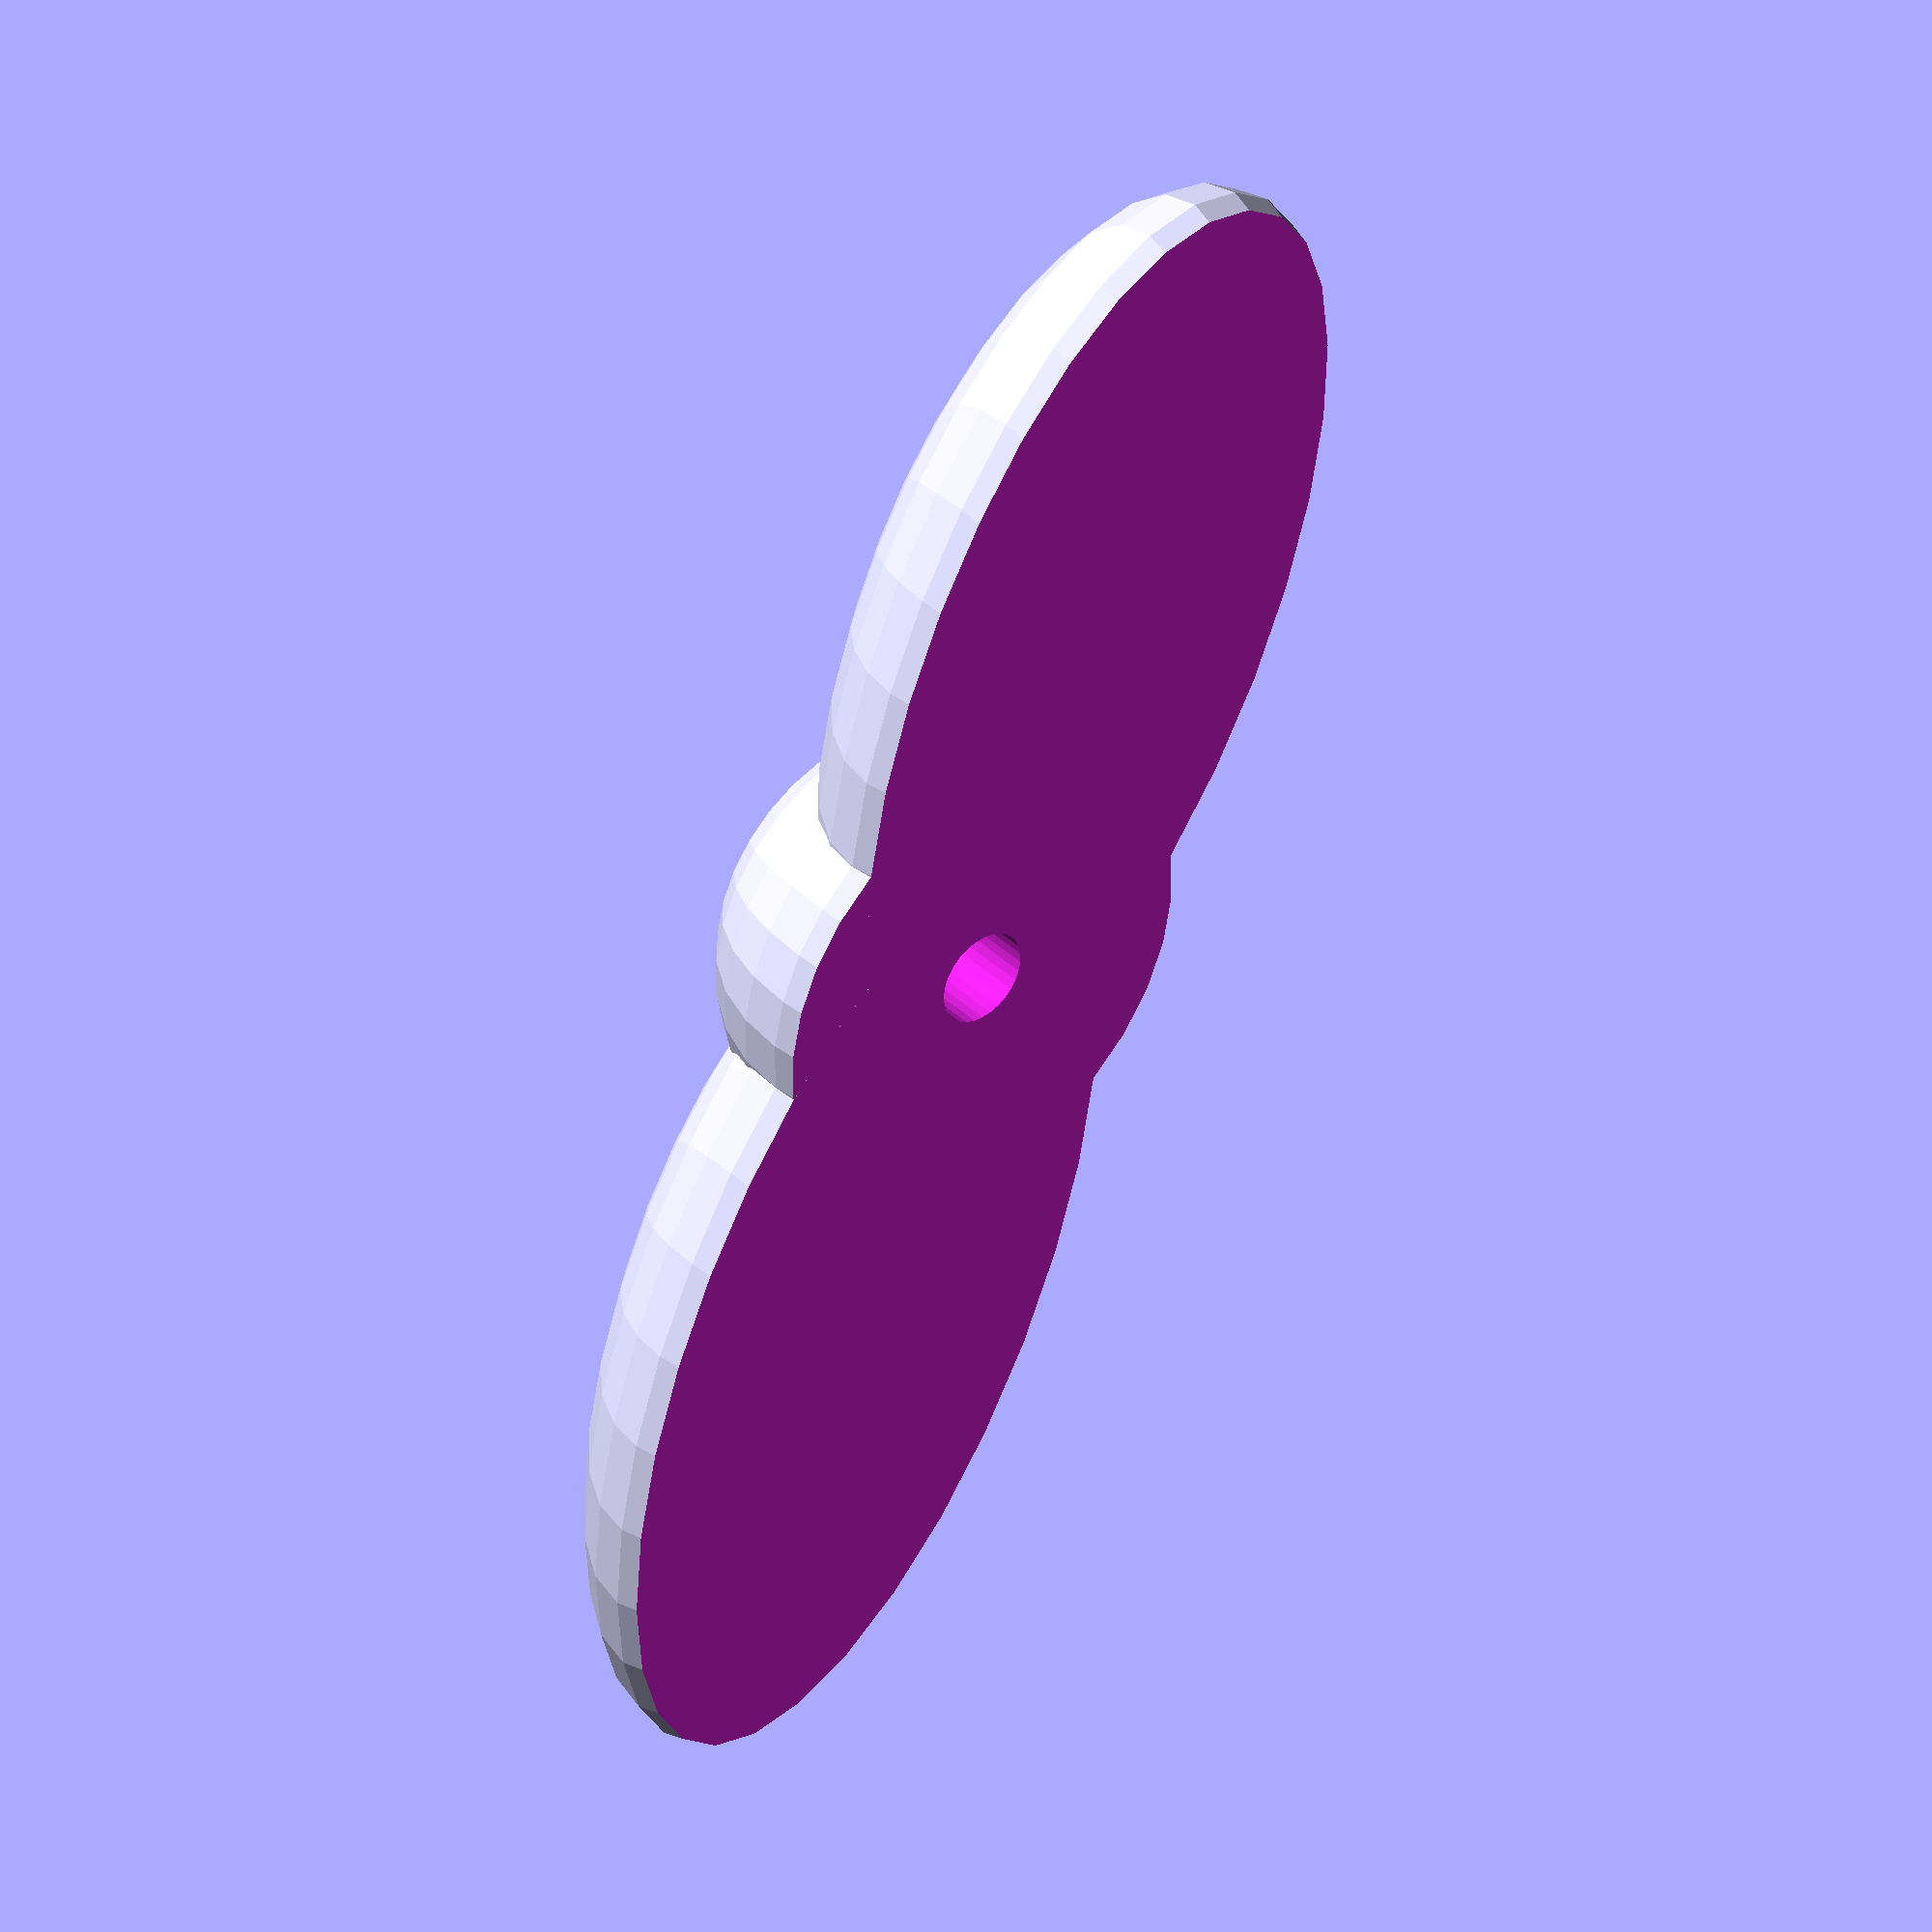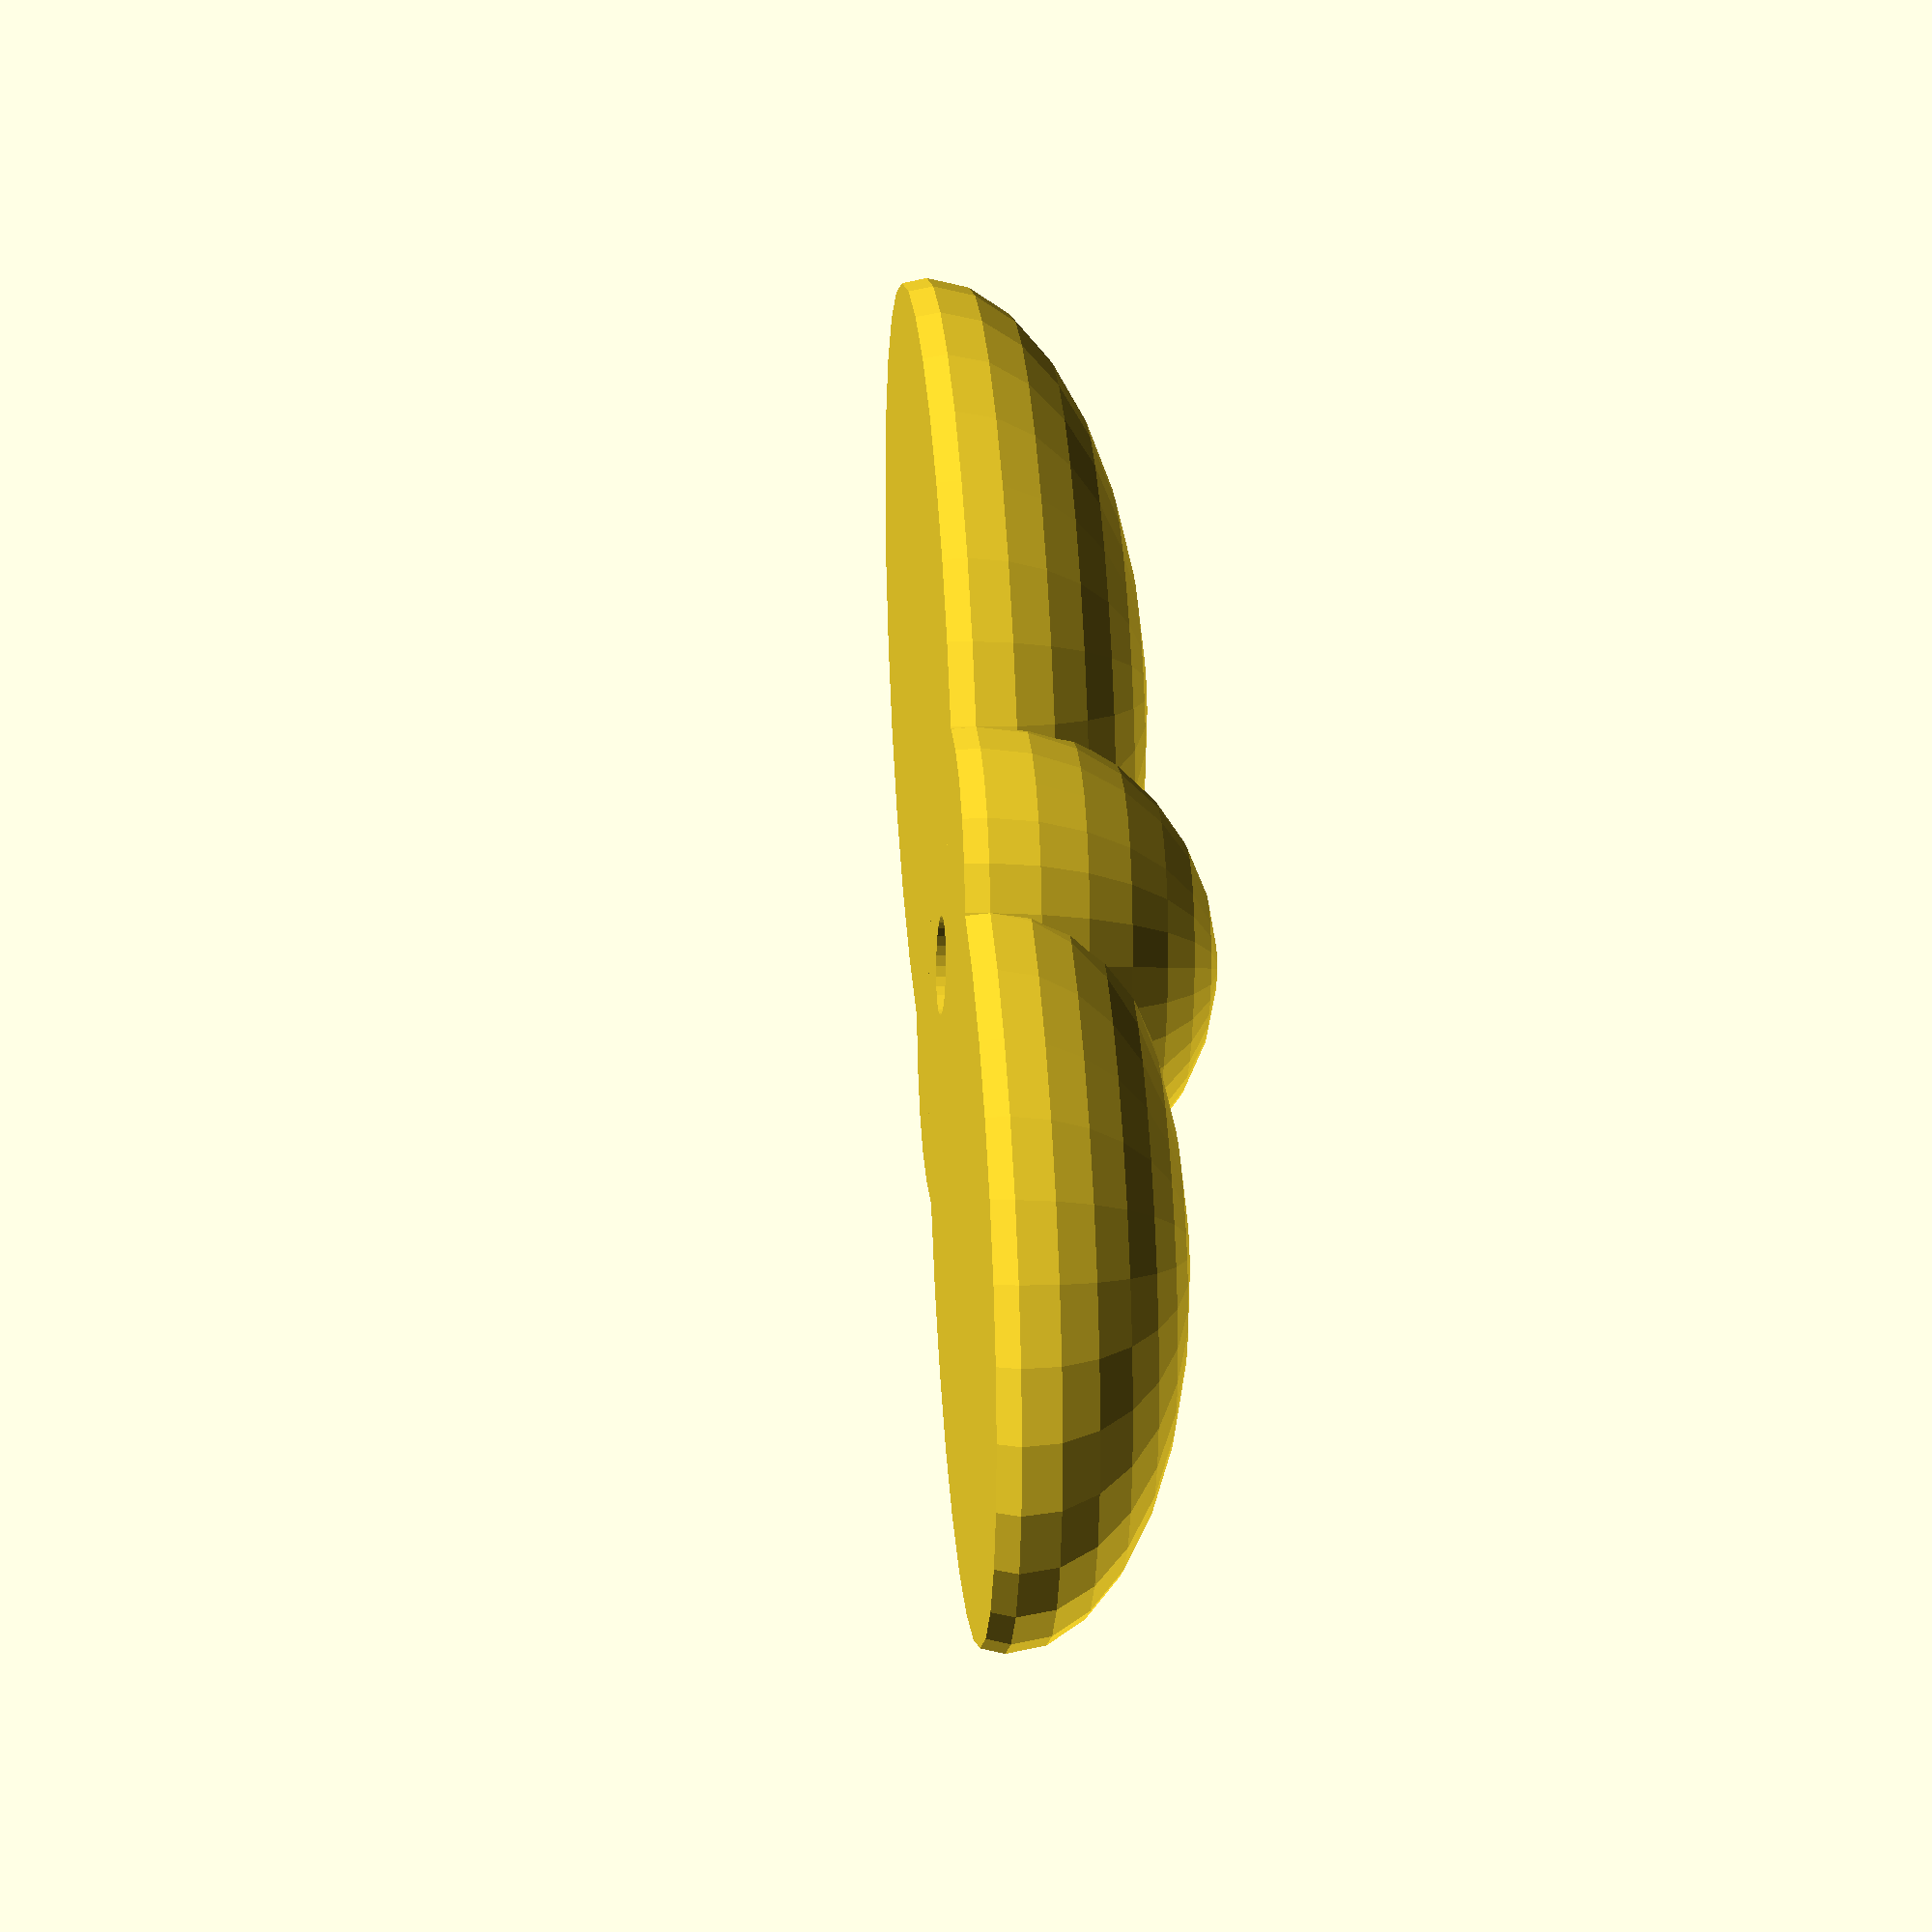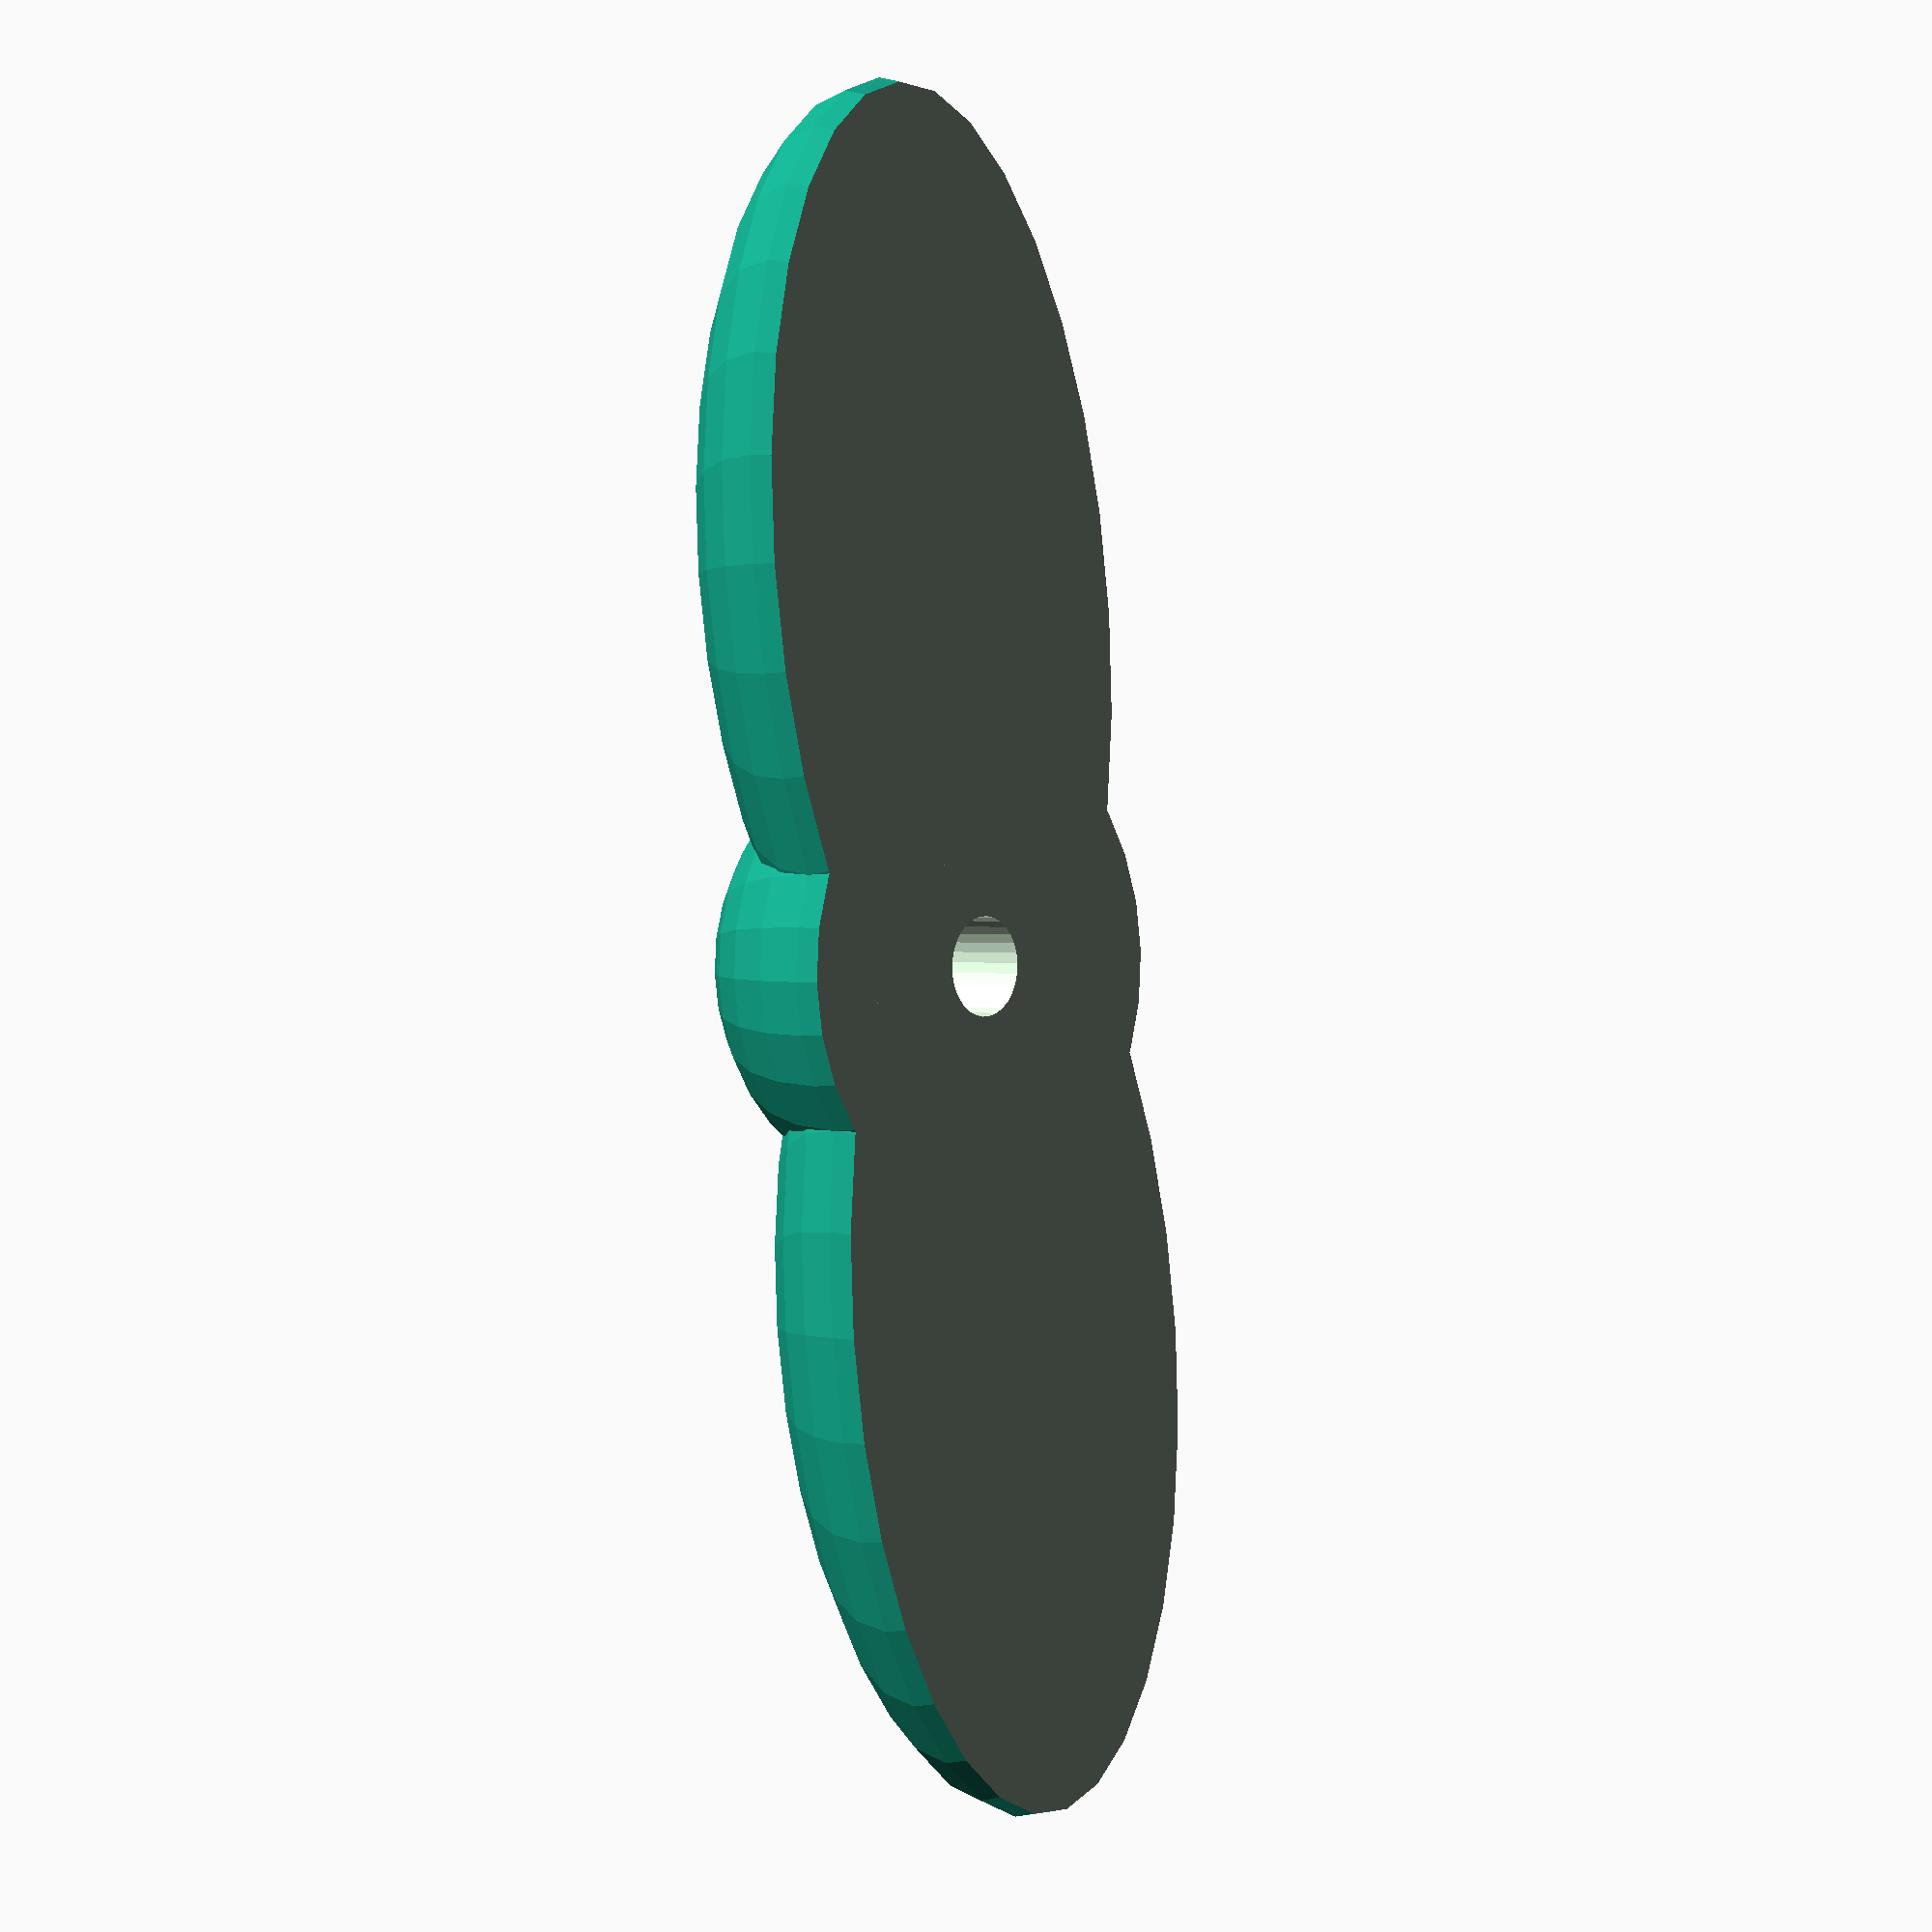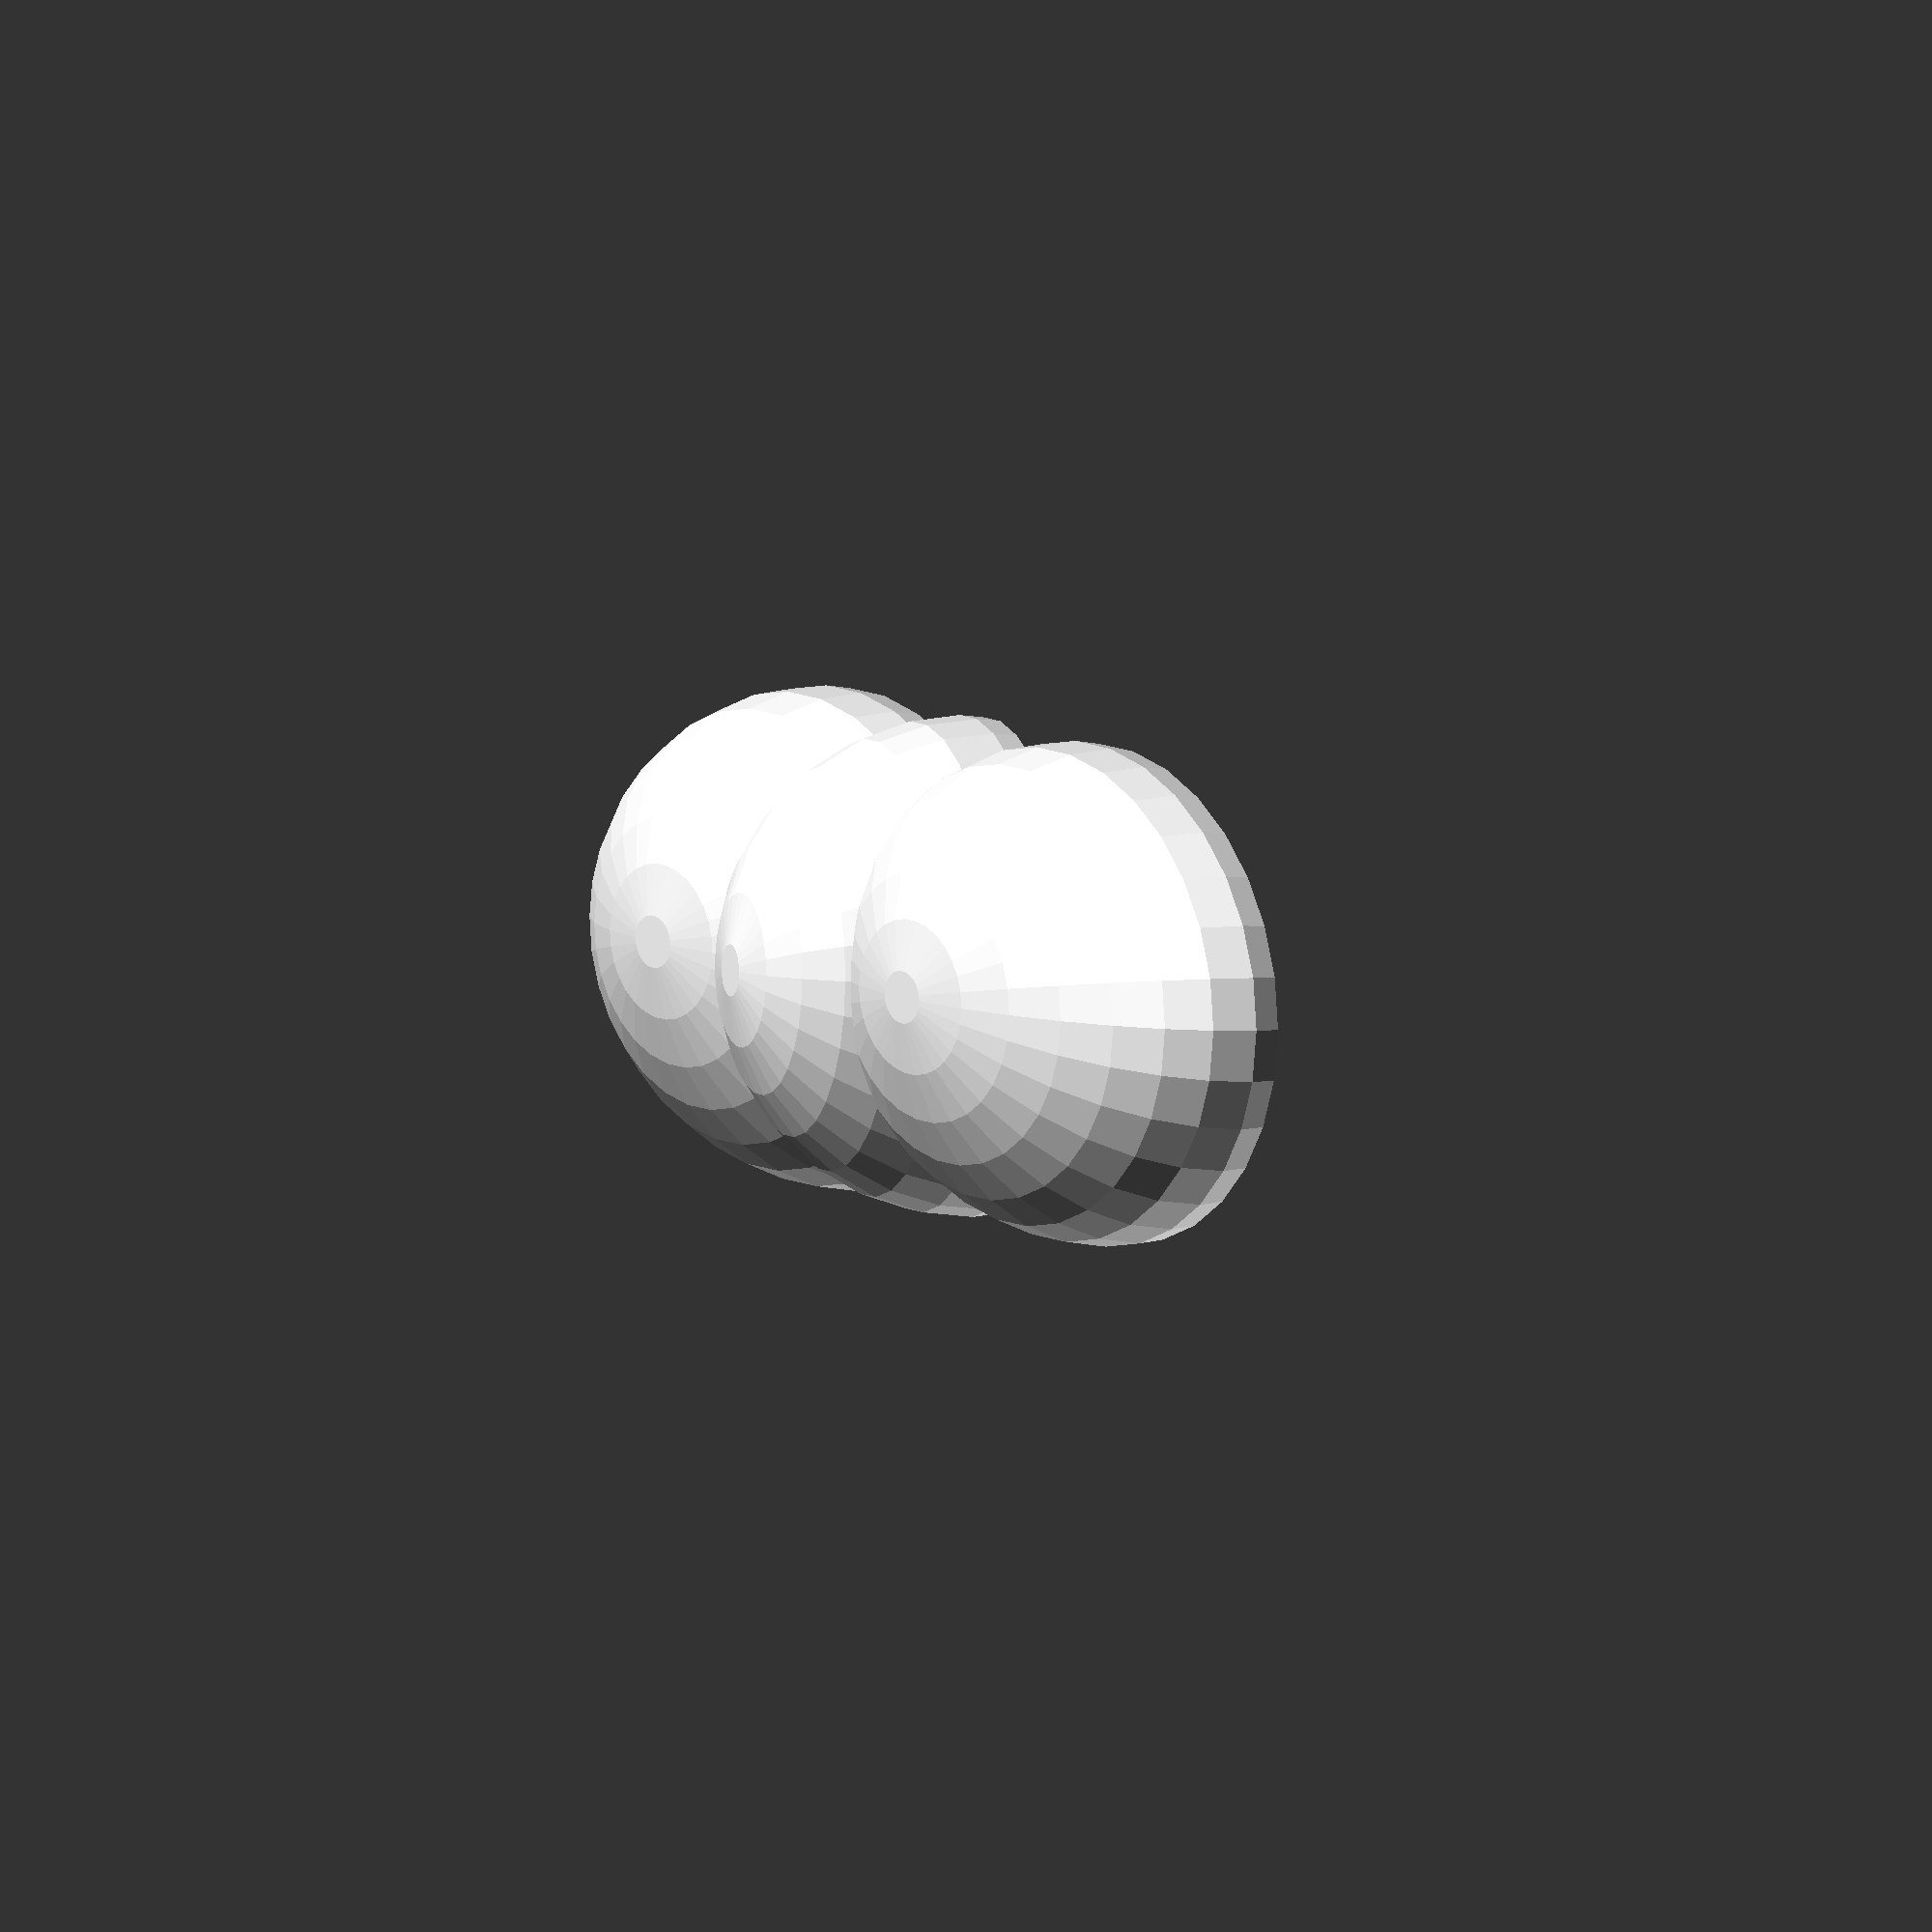
<openscad>


 

 

/* Please copy example012.stl to your dropbox folder to be able to show this example. */

 

// example012.stl is Mblock.stl, (c) 2009 Will Langford

// licensed under the Creative Commons - GNU GPL license.

// http://www.thingiverse.com/thing:753

 

$fn = 30;

rotate([180, 0, 0]){ 

difference(){

    union(){

        difference(){

          sphere(5);

          translate([0, 0, 3]) cube([15, 22, 5], true);

          //translate([0, -7.5, 0]) cube([10, 20, 3], true);

         

        }

       

        translate([-7.5, 0, 0]) difference(){

            scale([2, 1, 0.8]) sphere(5);

            translate([0, 0, 3]) cube([30, 40, 5], true);

        }

       

        translate([7.5, 0, 0]) difference(){

            scale([2, 1, 0.8]) sphere(5);

            translate([0, 0, 3]) cube([30, 40, 5], true);

        }

    }

    cylinder(8, 1, 1,        true);

}
}
 
</openscad>
<views>
elev=321.8 azim=66.4 roll=139.8 proj=o view=solid
elev=6.7 azim=305.5 roll=264.4 proj=o view=wireframe
elev=358.6 azim=98.5 roll=130.7 proj=p view=solid
elev=357.0 azim=1.4 roll=70.7 proj=o view=solid
</views>
